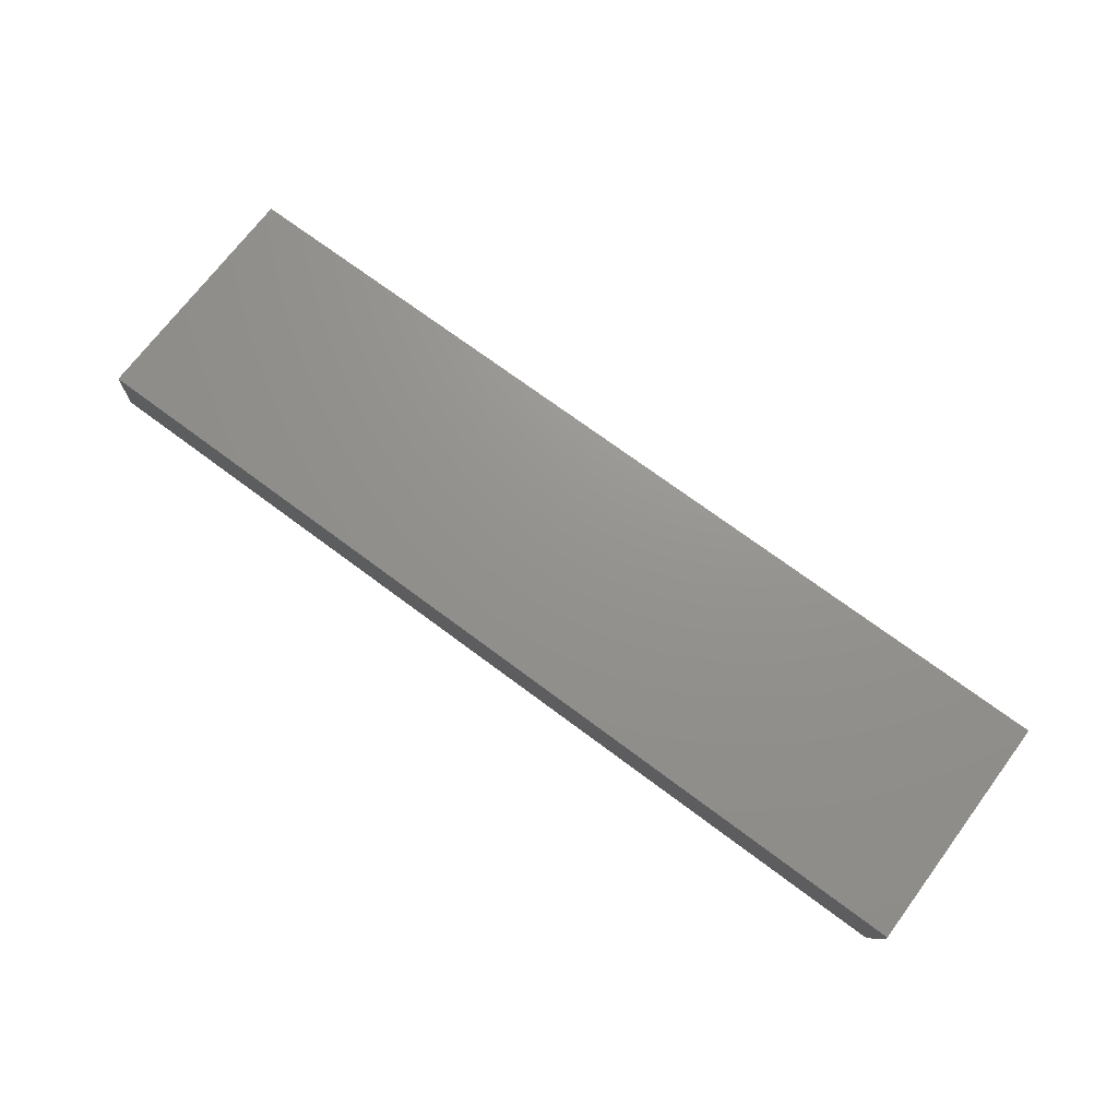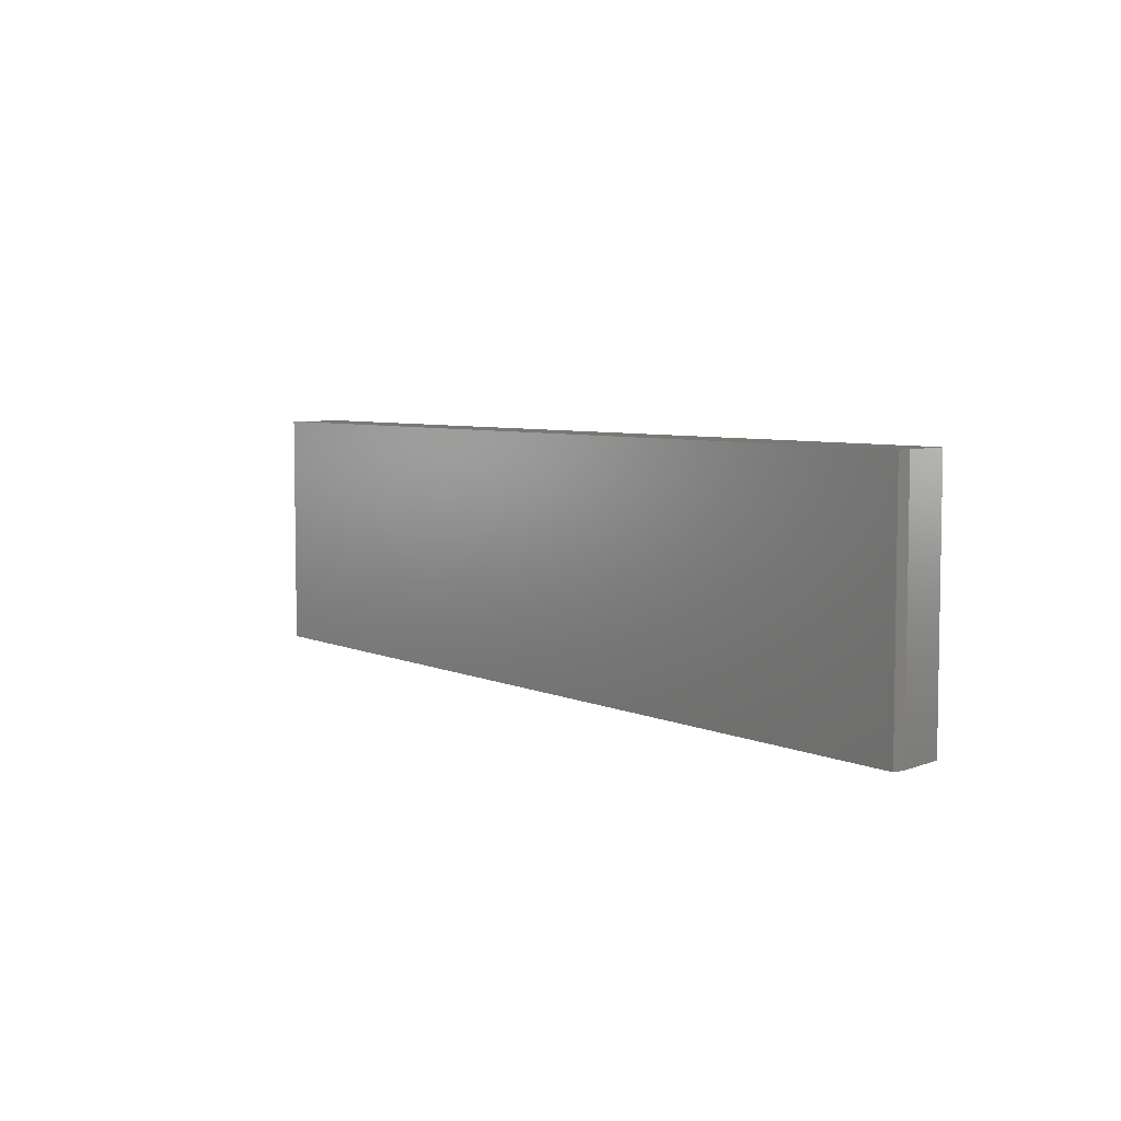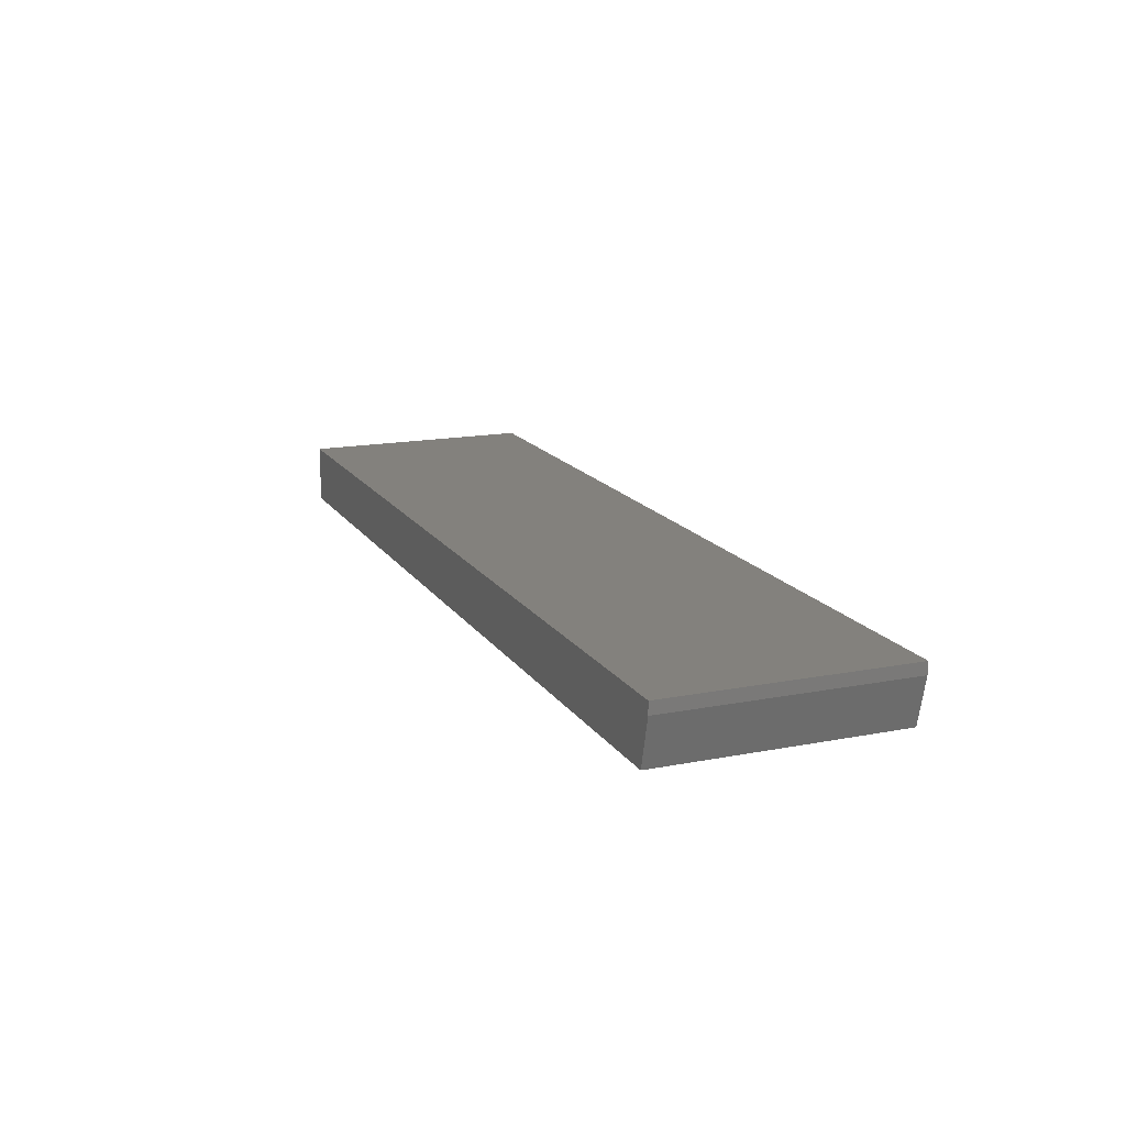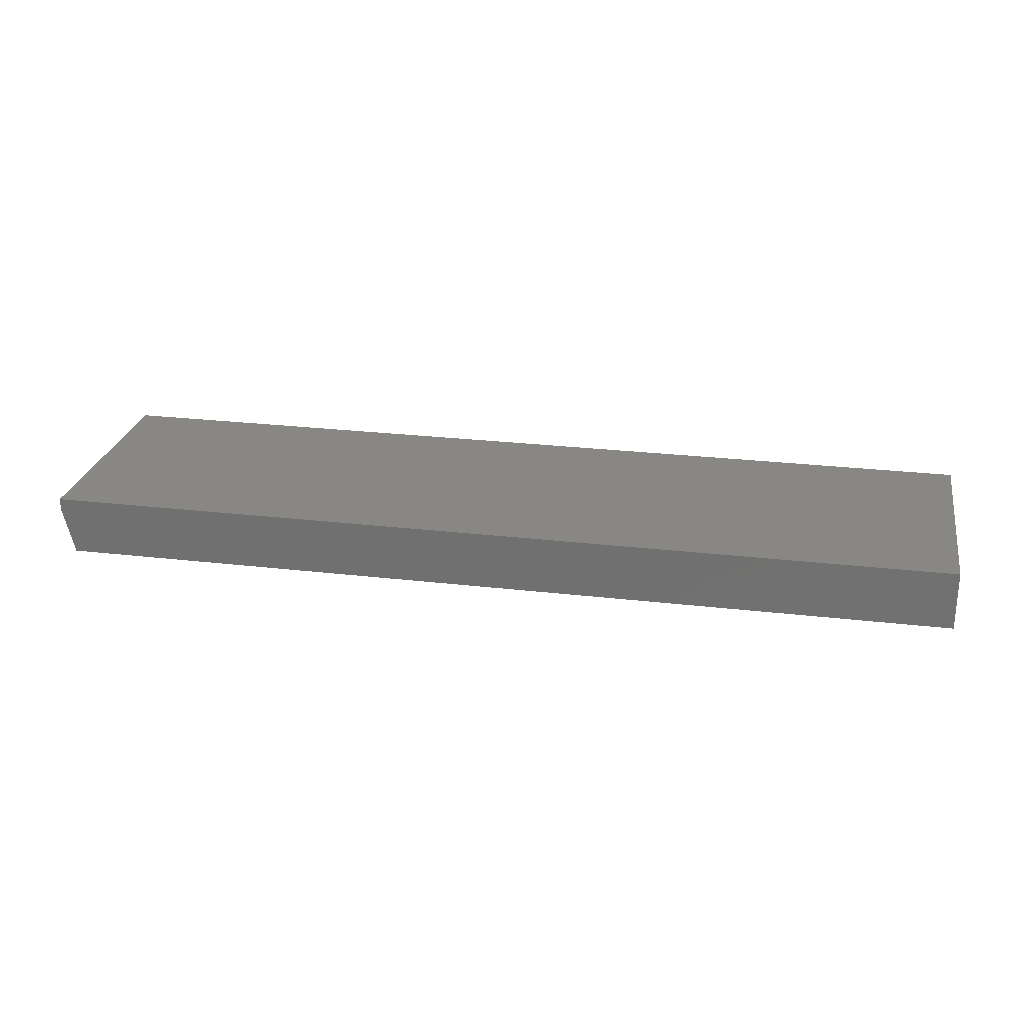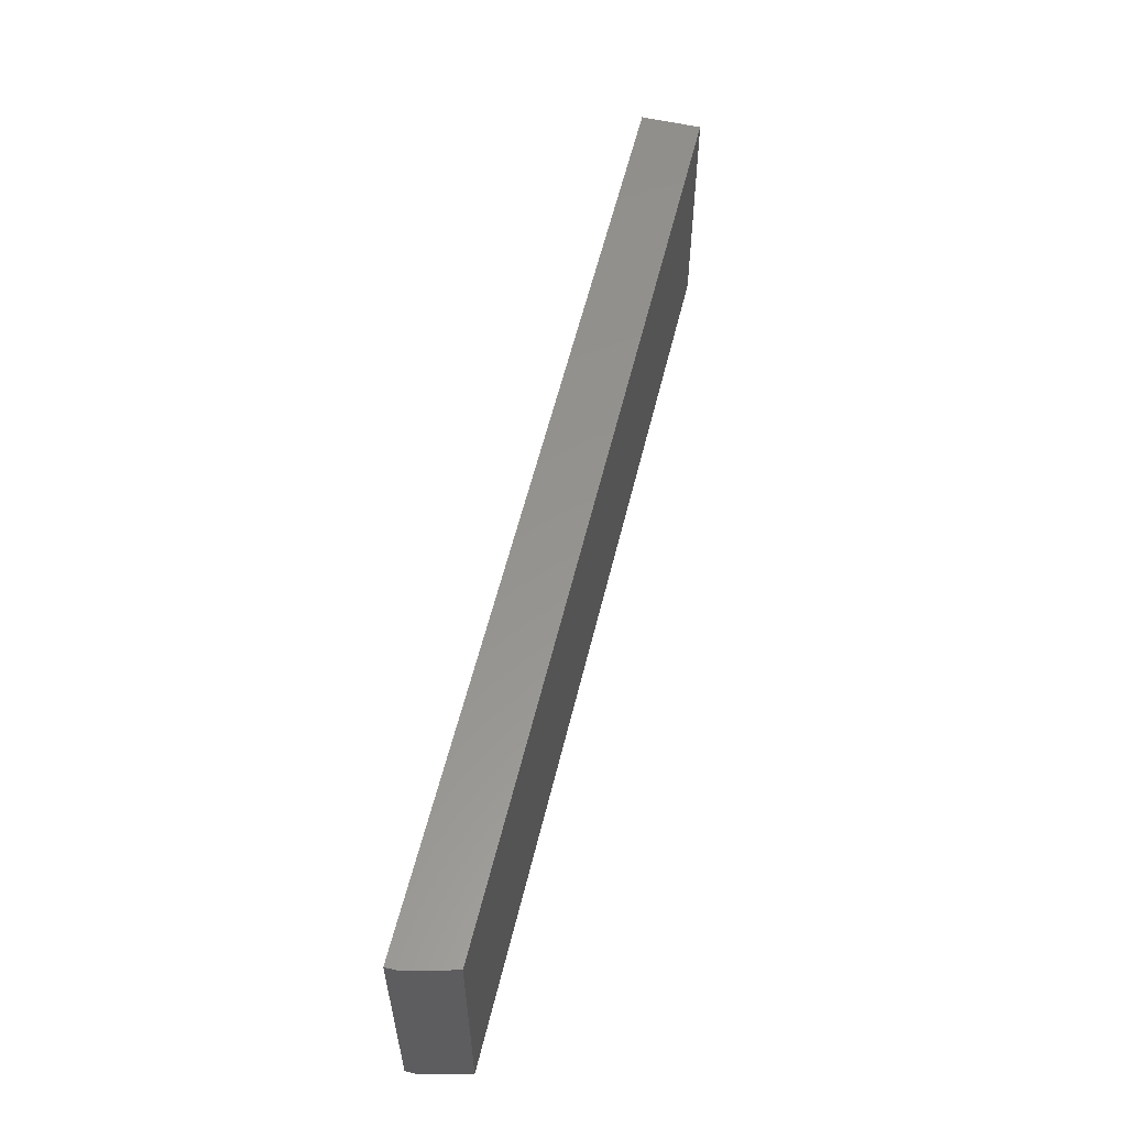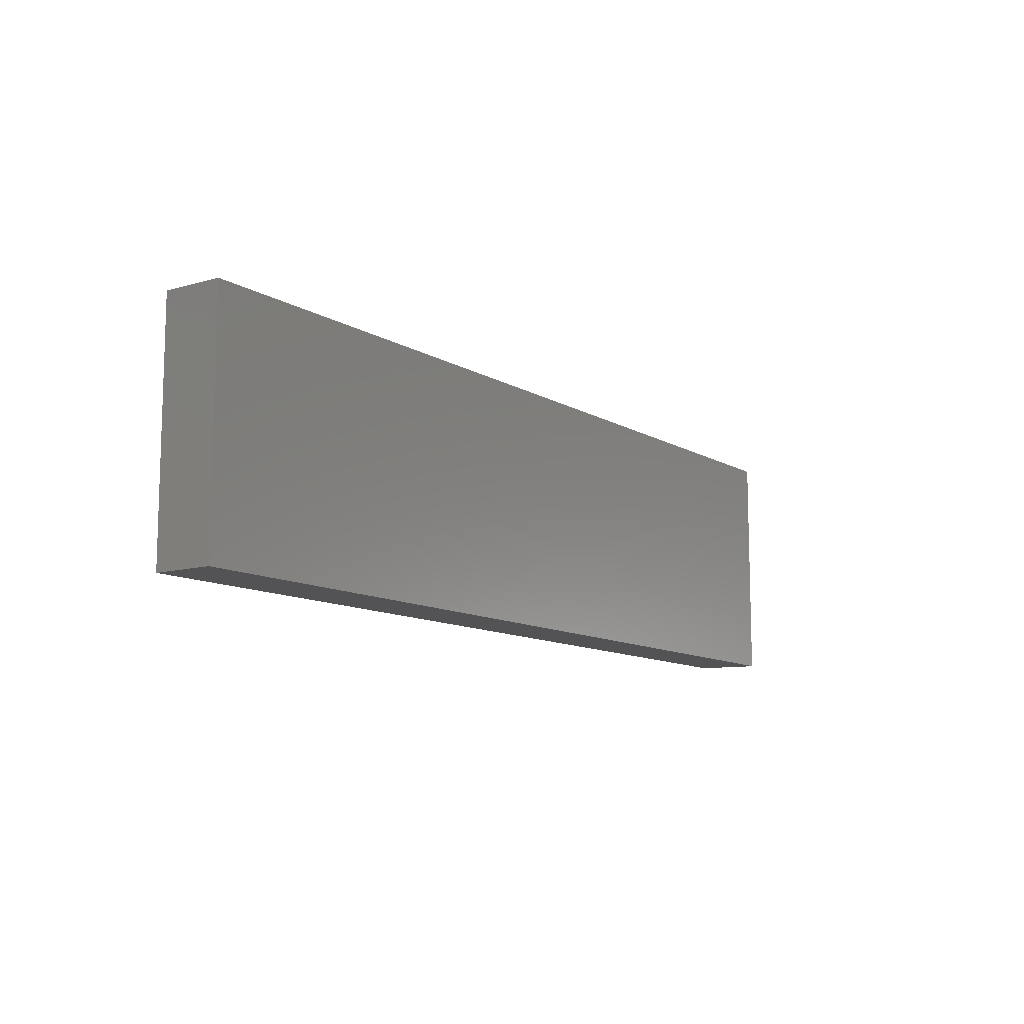
<metadata>
{"format":"stl","ext":"stl","renderer":"f3d","projection":"perspective","resolution":1024,"background":"white","views":[{"elev":71.3,"azim":36.8,"up":"+Z"},{"elev":5.6,"azim":54.0,"up":"+Y"},{"elev":15.9,"azim":67.9,"up":"+Z"},{"elev":25.2,"azim":-169.2,"up":"+Z"},{"elev":57.1,"azim":103.5,"up":"+Y"},{"elev":-10.9,"azim":-54.9,"up":"+Y"}]}
</metadata>
<code>
# stl→obj: 10 verts, 16 faces
v 0.007895 0.5842 0
v 0.007895 0.7421 0
v 0.608 0.5842 0
v 0.608 0.7421 0
v 0.007895 0.7421 0.03906
v 0.6158 0.7421 0.03906
v 0.6158 0.7421 0.03125
v 0.6158 0.5842 0.03906
v 0.6158 0.5842 0.03125
v 0.007895 0.5842 0.03906
f 1 2 3
f 3 2 4
f 2 5 4
f 4 5 6
f 4 6 7
f 8 9 6
f 6 9 7
f 10 1 8
f 8 1 3
f 8 3 9
f 9 3 7
f 7 3 4
f 10 8 5
f 5 8 6
f 5 2 10
f 10 2 1

</code>
